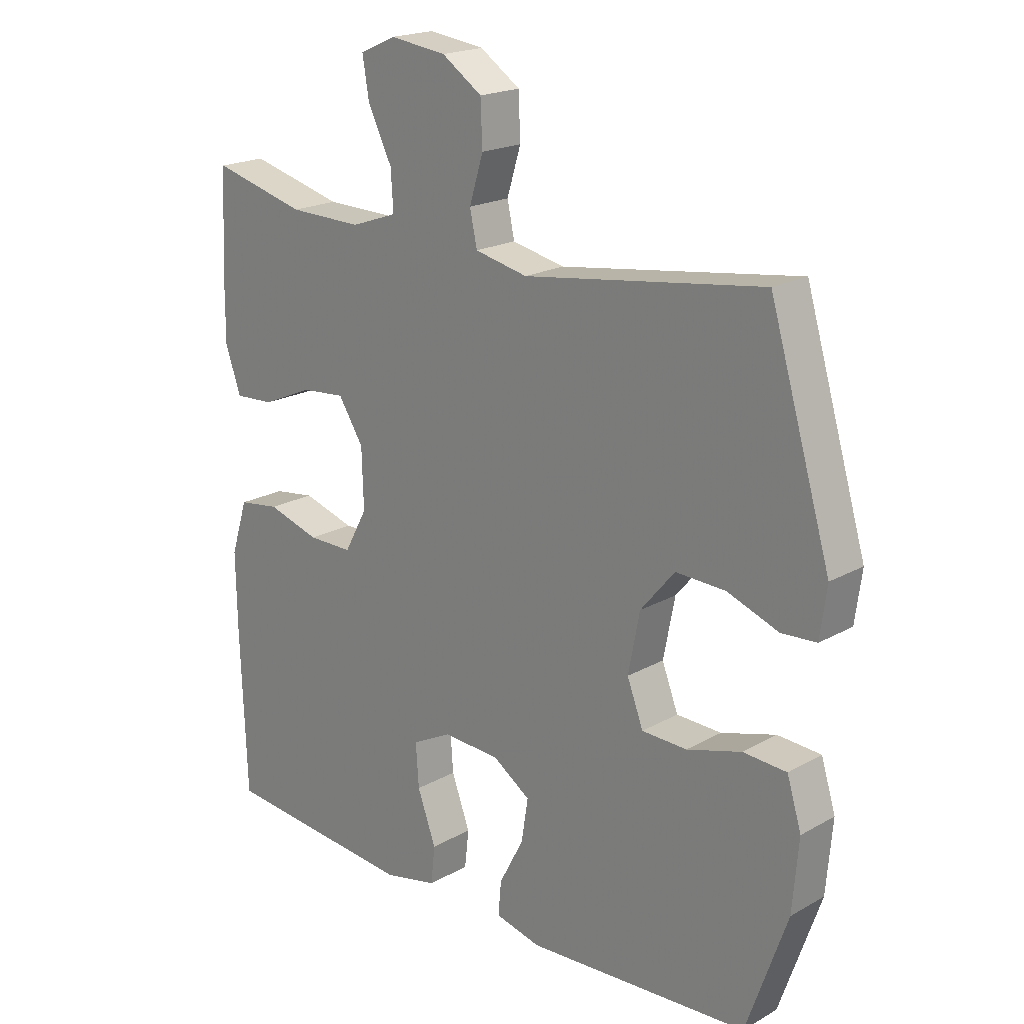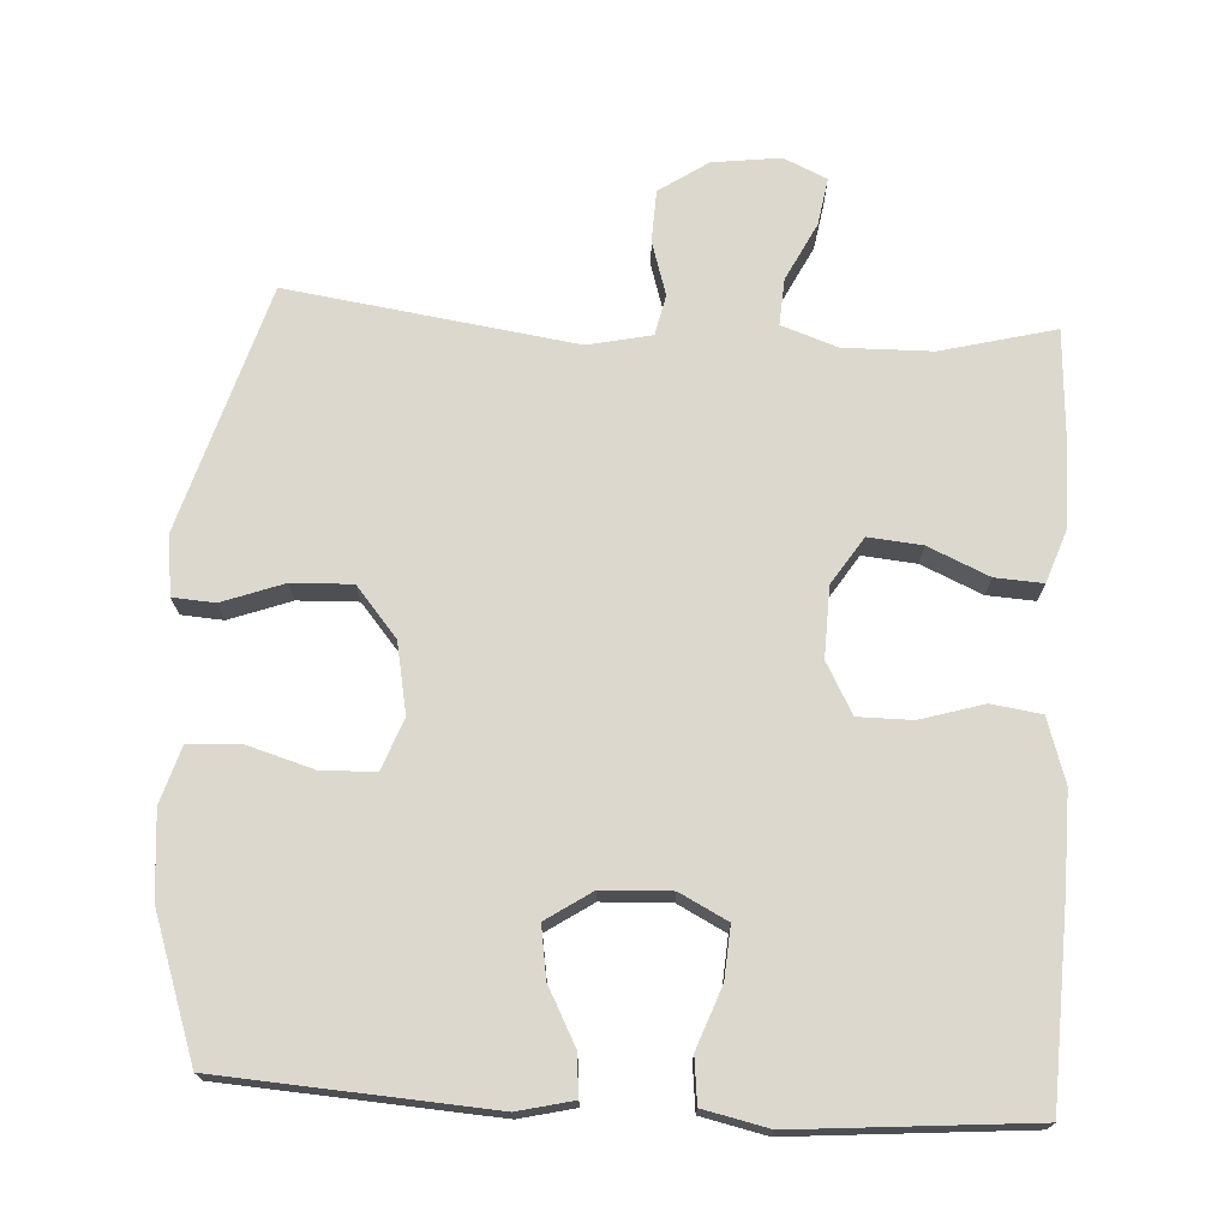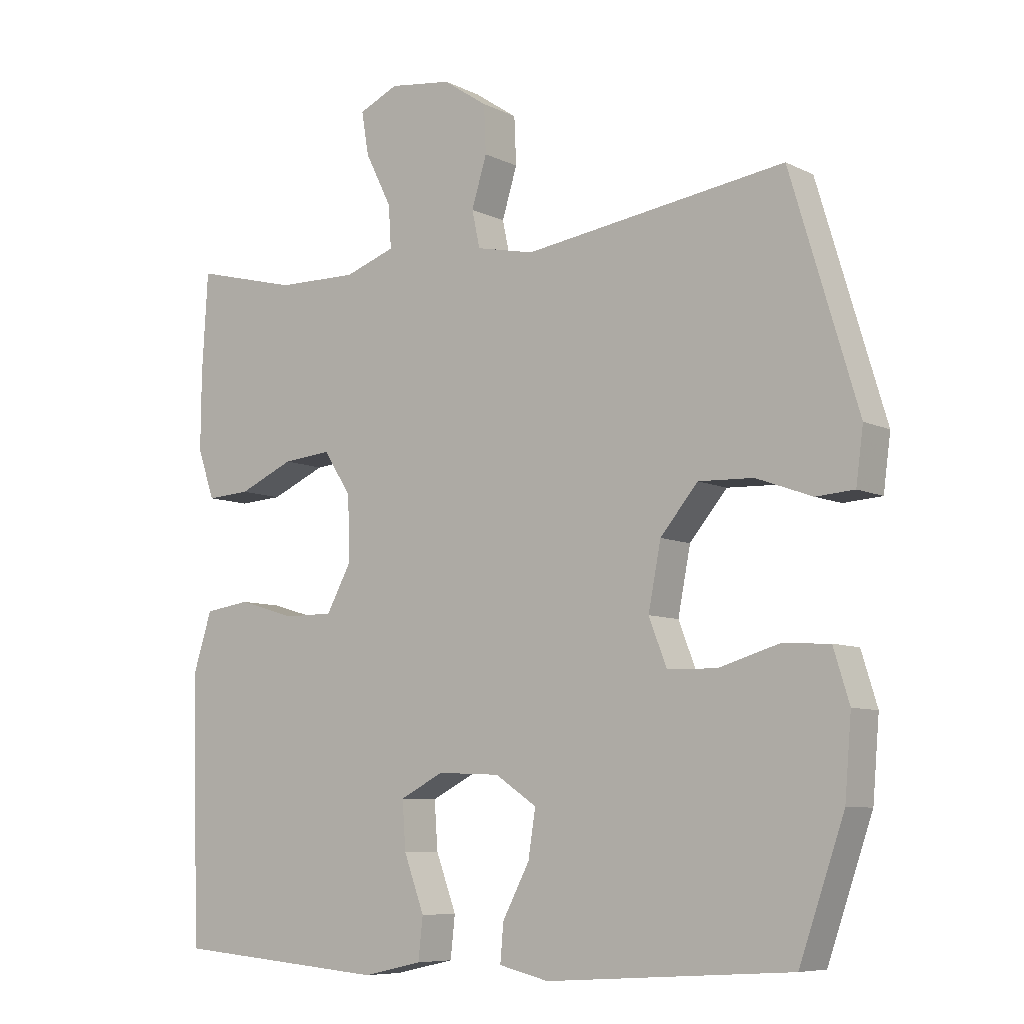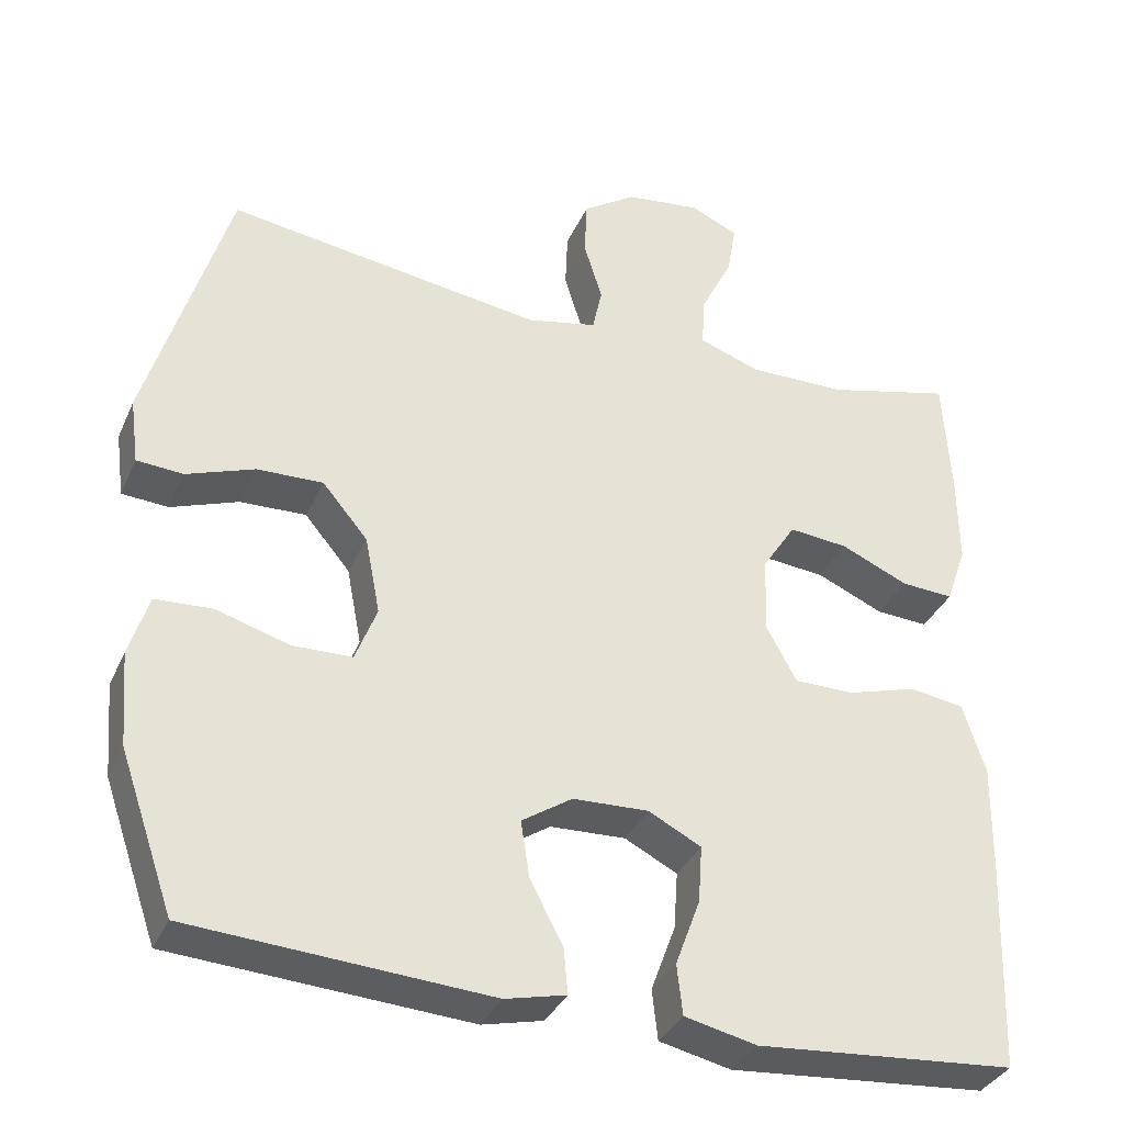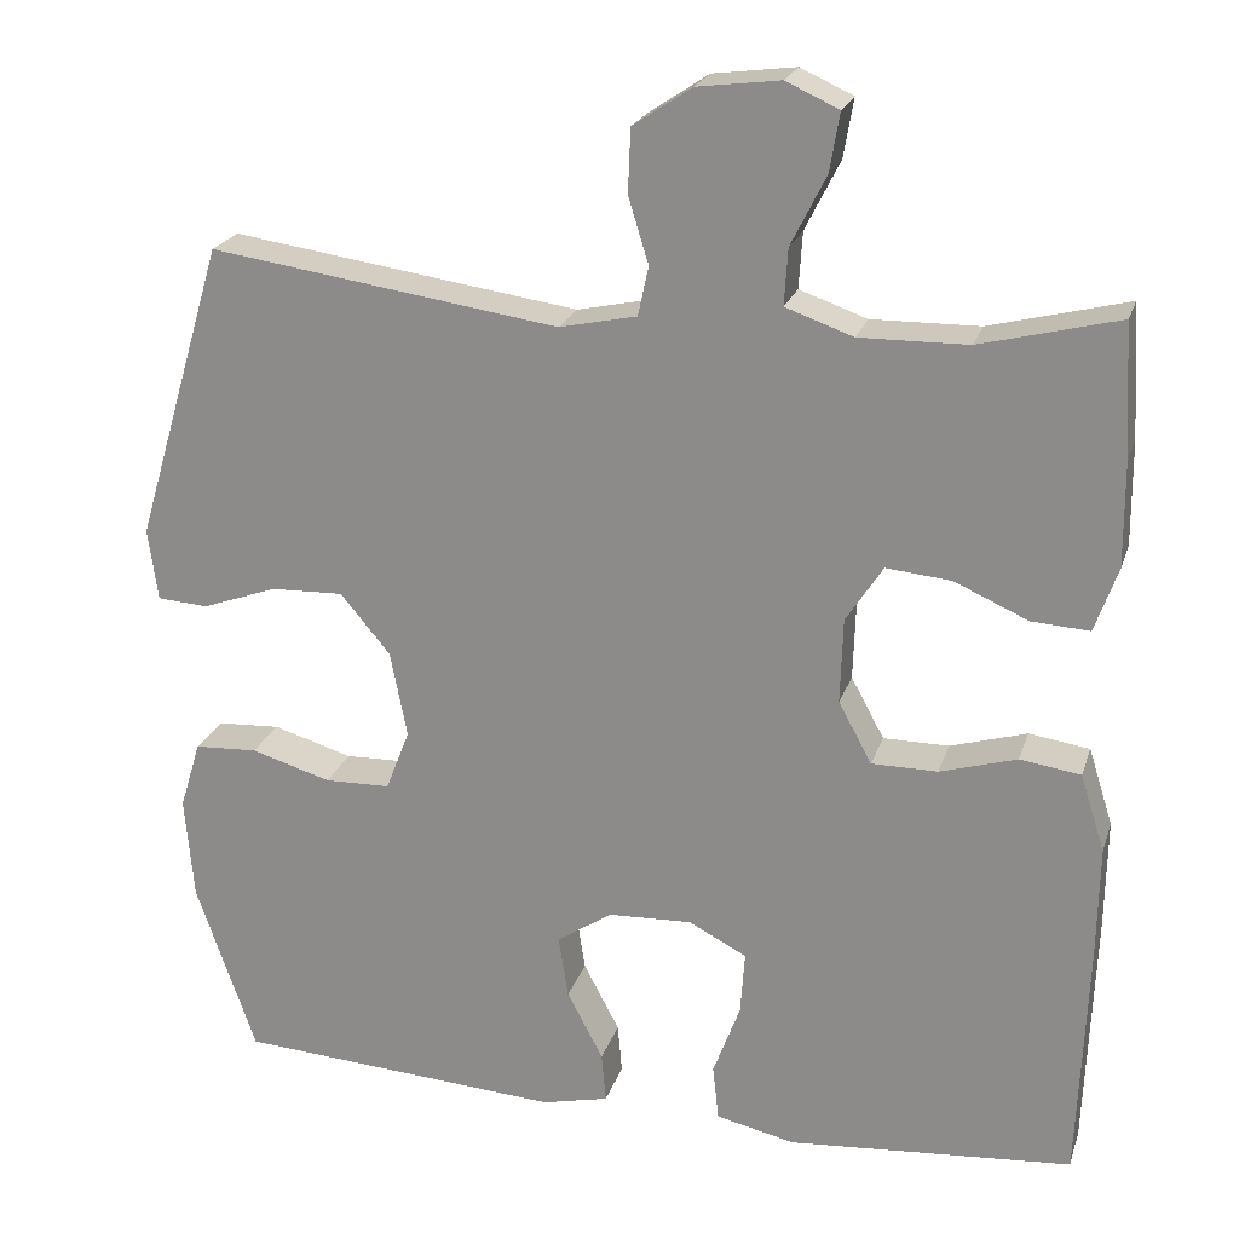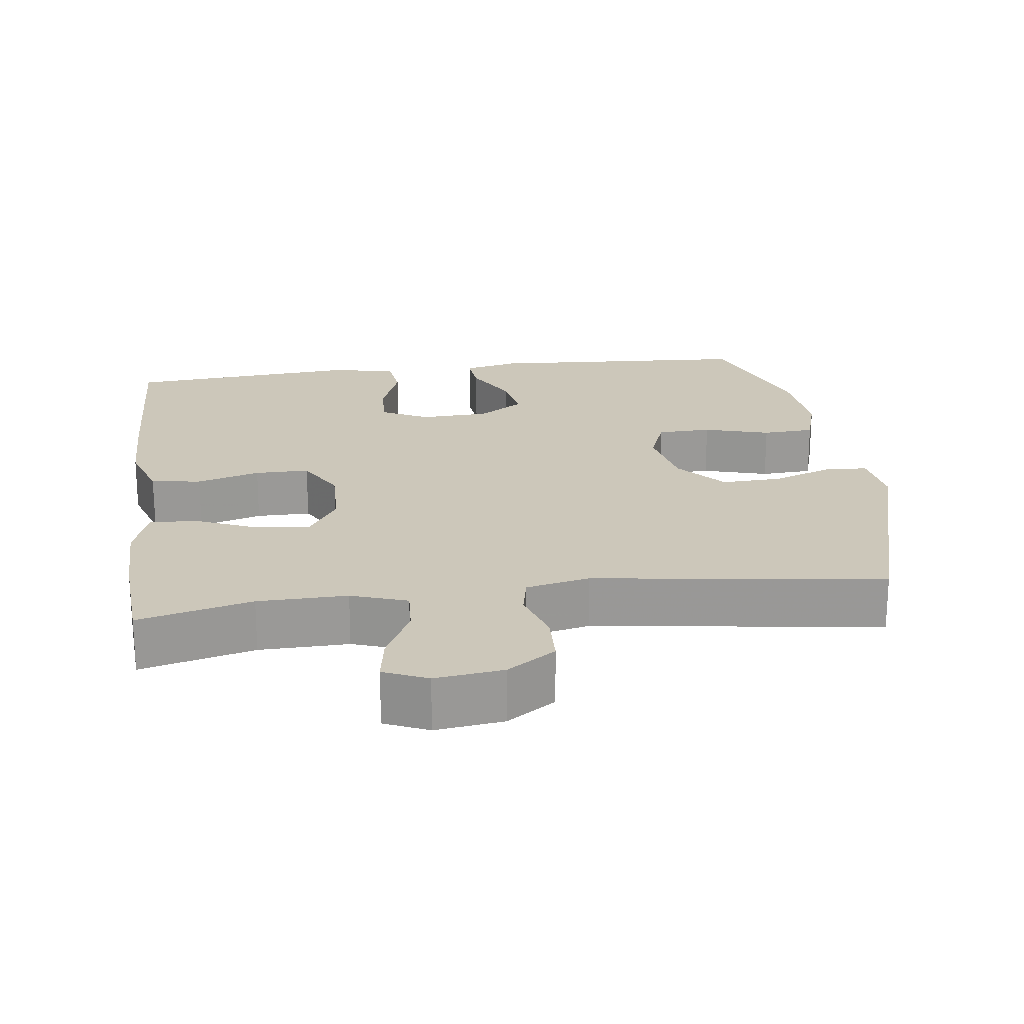
<metadata>
{"format":"obj","ext":"obj","renderer":"f3d","projection":"perspective","resolution":1024,"background":"white","views":[{"elev":19.9,"azim":44.1,"up":"+Z"},{"elev":72.1,"azim":-176.7,"up":"+Y"},{"elev":-7.7,"azim":36.8,"up":"+Z"},{"elev":-35.1,"azim":158.3,"up":"+Z"},{"elev":22.2,"azim":-164.1,"up":"+Z"},{"elev":21.3,"azim":-7.7,"up":"+Y"}]}
</metadata>
<code>
v -0.5 0.07 -0.5
v -0.51 0.07 -0.231
v -0.512 0.07 -0.099
v -0.484 0.07 -0.011
v -0.415 0.07 -0.001
v -0.328 0.07 -0.027
v -0.253 0.07 -0.027
v -0.215 0.07 0.043
v -0.218 0.07 0.14
v -0.26 0.07 0.205
v -0.334 0.07 0.198
v -0.418 0.07 0.161
v -0.484 0.07 0.157
v -0.51 0.07 0.231
v -0.509 0.07 0.349
v -0.5 0.07 0.5
v -0.343 0.07 0.46
v -0.22 0.07 0.458
v -0.143 0.07 0.485
v -0.147 0.07 0.549
v -0.187 0.07 0.629
v -0.198 0.07 0.695
v -0.138 0.07 0.722
v -0.044 0.07 0.71
v 0.023 0.07 0.665
v 0.026 0.07 0.593
v 0.003 0.07 0.518
v 0.015 0.07 0.462
v 0.103 0.07 0.443
v 0.5 0.07 0.5
v 0.602 0.07 0.159
v 0.591 0.07 0.077
v 0.533 0.07 0.073
v 0.448 0.07 0.104
v 0.365 0.07 0.107
v 0.308 0.07 0.039
v 0.289 0.07 -0.059
v 0.316 0.07 -0.129
v 0.391 0.07 -0.131
v 0.482 0.07 -0.104
v 0.554 0.07 -0.108
v 0.578 0.07 -0.186
v 0.568 0.07 -0.304
v 0.5 0.07 -0.5
v 0.128 0.07 -0.524
v 0.052 0.07 -0.506
v 0.057 0.07 -0.449
v 0.098 0.07 -0.371
v 0.109 0.07 -0.3
v 0.046 0.07 -0.258
v -0.049 0.07 -0.254
v -0.115 0.07 -0.288
v -0.11 0.07 -0.36
v -0.079 0.07 -0.444
v -0.086 0.07 -0.507
v -0.176 0.07 -0.527
v -0.5 0 -0.5
v -0.51 0 -0.231
v -0.512 0 -0.099
v -0.484 0 -0.011
v -0.415 0 -0.001
v -0.328 0 -0.027
v -0.253 0 -0.027
v -0.215 0 0.043
v -0.218 0 0.14
v -0.26 0 0.205
v -0.334 0 0.198
v -0.418 0 0.161
v -0.484 0 0.157
v -0.51 0 0.231
v -0.509 0 0.349
v -0.5 0 0.5
v -0.343 0 0.46
v -0.22 0 0.458
v -0.143 0 0.485
v -0.147 0 0.549
v -0.187 0 0.629
v -0.198 0 0.695
v -0.138 0 0.722
v -0.044 0 0.71
v 0.023 0 0.665
v 0.026 0 0.593
v 0.003 0 0.518
v 0.015 0 0.462
v 0.103 0 0.443
v 0.5 0 0.5
v 0.602 0 0.159
v 0.591 0 0.077
v 0.533 0 0.073
v 0.448 0 0.104
v 0.365 0 0.107
v 0.308 0 0.039
v 0.289 0 -0.059
v 0.316 0 -0.129
v 0.391 0 -0.131
v 0.482 0 -0.104
v 0.554 0 -0.108
v 0.578 0 -0.186
v 0.568 0 -0.304
v 0.5 0 -0.5
v 0.128 0 -0.524
v 0.052 0 -0.506
v 0.057 0 -0.449
v 0.098 0 -0.371
v 0.109 0 -0.3
v 0.046 0 -0.258
v -0.049 0 -0.254
v -0.115 0 -0.288
v -0.11 0 -0.36
v -0.079 0 -0.444
v -0.086 0 -0.507
v -0.176 0 -0.527
f 53 54 55 56
f 52 53 56 1
f 45 46 47 48
f 45 48 49
f 44 45 49
f 43 44 49 50
f 39 40 41 42
f 38 39 42 43
f 31 32 33 34
f 29 30 31 34
f 28 29 34 35
f 24 25 26 27
f 24 27 28
f 23 24 28
f 20 21 22 23
f 19 20 23 28
f 18 19 28 35
f 14 15 16 17
f 11 12 13 14
f 10 11 14 17
f 9 10 17 18
f 3 4 5 6
f 3 6 7
f 52 1 2 3
f 51 52 3 7
f 38 43 50
f 37 38 50 51
f 36 37 51 7
f 8 9 18 35
f 7 8 35 36
f 112 111 110 109
f 57 112 109 108
f 104 103 102 101
f 105 104 101
f 105 101 100
f 106 105 100 99
f 98 97 96 95
f 99 98 95 94
f 90 89 88 87
f 90 87 86 85
f 91 90 85 84
f 83 82 81 80
f 84 83 80
f 84 80 79
f 79 78 77 76
f 84 79 76 75
f 91 84 75 74
f 73 72 71 70
f 70 69 68 67
f 73 70 67 66
f 74 73 66 65
f 62 61 60 59
f 63 62 59
f 59 58 57 108
f 63 59 108 107
f 106 99 94
f 107 106 94 93
f 63 107 93 92
f 91 74 65 64
f 92 91 64 63
f 1 57 58 2
f 2 58 59 3
f 3 59 60 4
f 4 60 61 5
f 5 61 62 6
f 6 62 63 7
f 7 63 64 8
f 8 64 65 9
f 9 65 66 10
f 10 66 67 11
f 11 67 68 12
f 12 68 69 13
f 13 69 70 14
f 14 70 71 15
f 15 71 72 16
f 16 72 73 17
f 17 73 74 18
f 18 74 75 19
f 19 75 76 20
f 20 76 77 21
f 21 77 78 22
f 22 78 79 23
f 23 79 80 24
f 24 80 81 25
f 25 81 82 26
f 26 82 83 27
f 27 83 84 28
f 28 84 85 29
f 29 85 86 30
f 30 86 87 31
f 31 87 88 32
f 32 88 89 33
f 33 89 90 34
f 34 90 91 35
f 35 91 92 36
f 36 92 93 37
f 37 93 94 38
f 38 94 95 39
f 39 95 96 40
f 40 96 97 41
f 41 97 98 42
f 42 98 99 43
f 43 99 100 44
f 44 100 101 45
f 45 101 102 46
f 46 102 103 47
f 47 103 104 48
f 48 104 105 49
f 49 105 106 50
f 50 106 107 51
f 51 107 108 52
f 52 108 109 53
f 53 109 110 54
f 54 110 111 55
f 55 111 112 56
f 56 112 57 1

</code>
